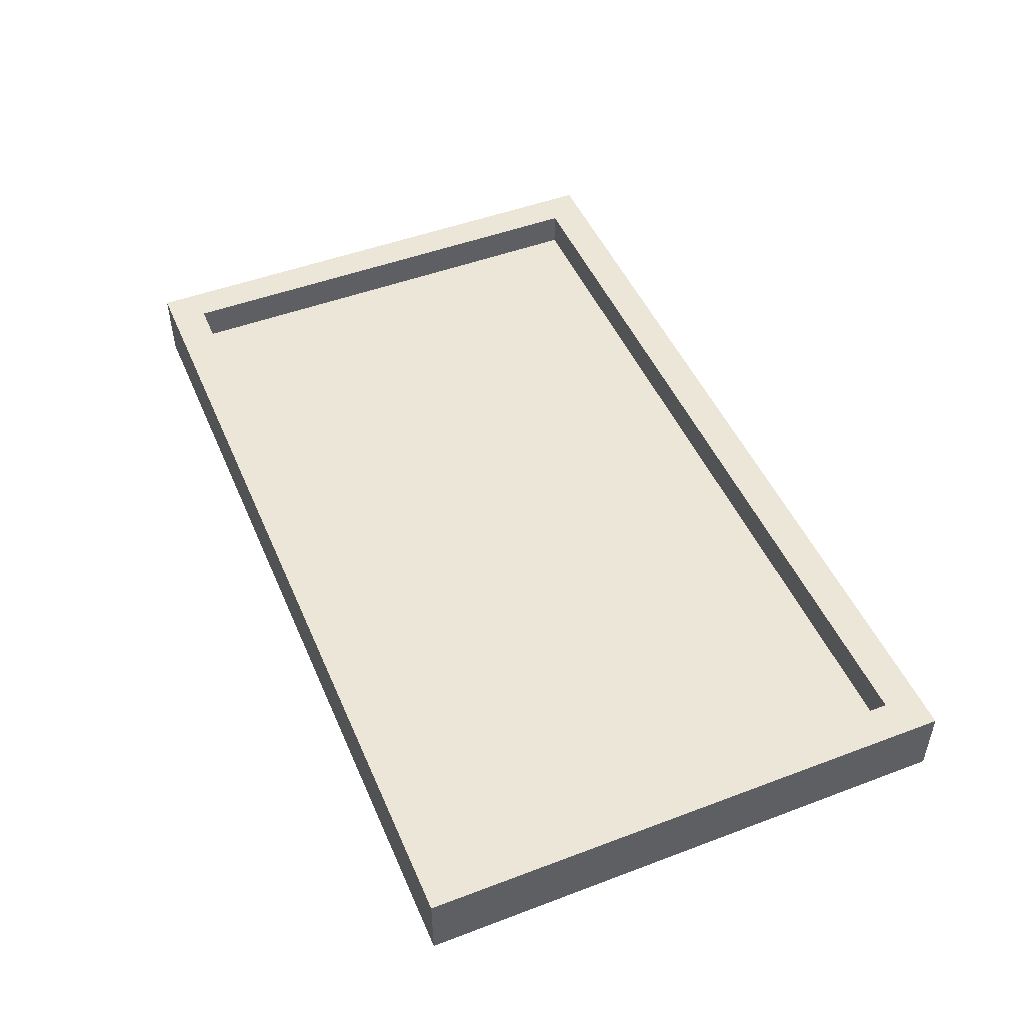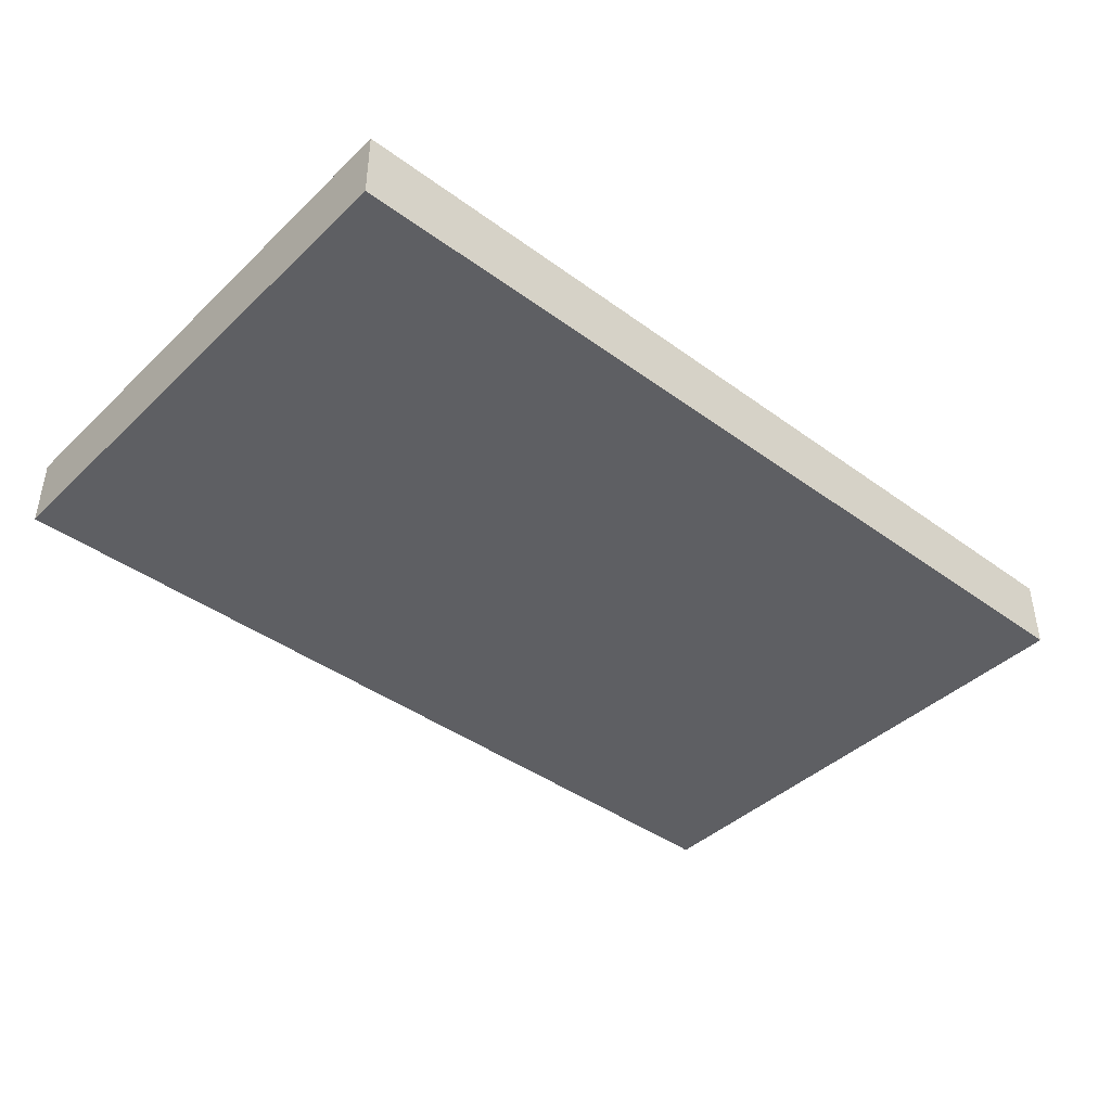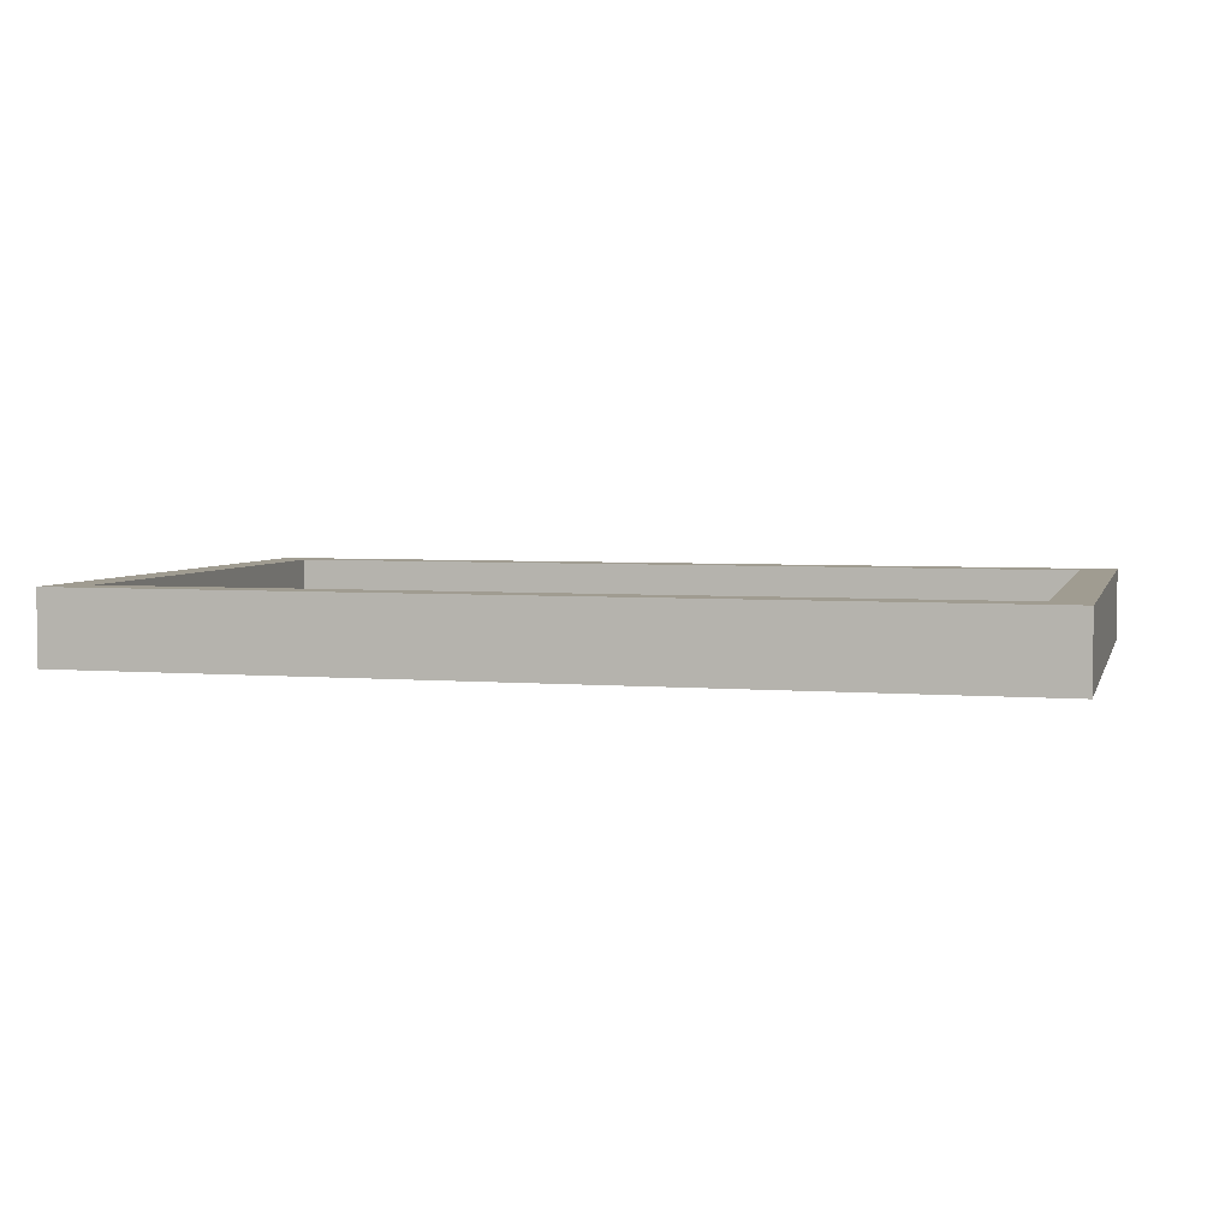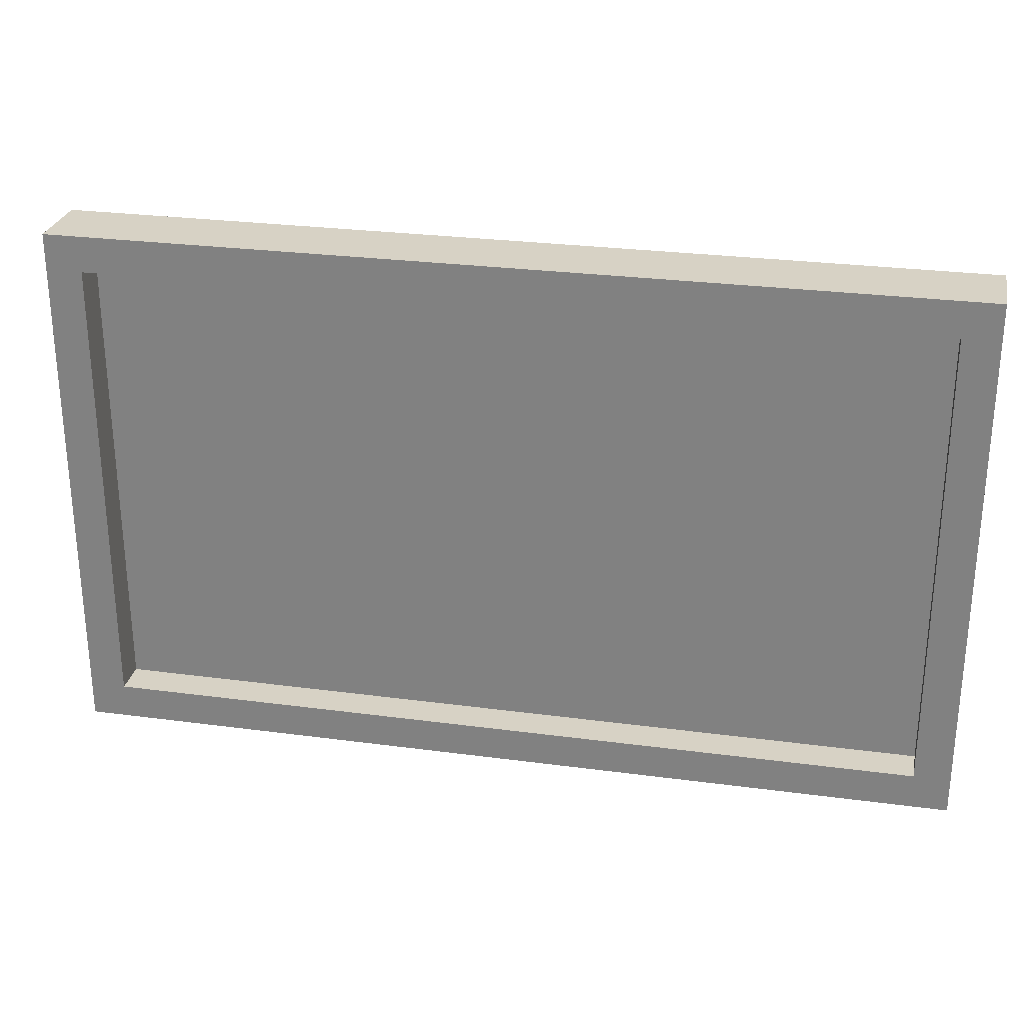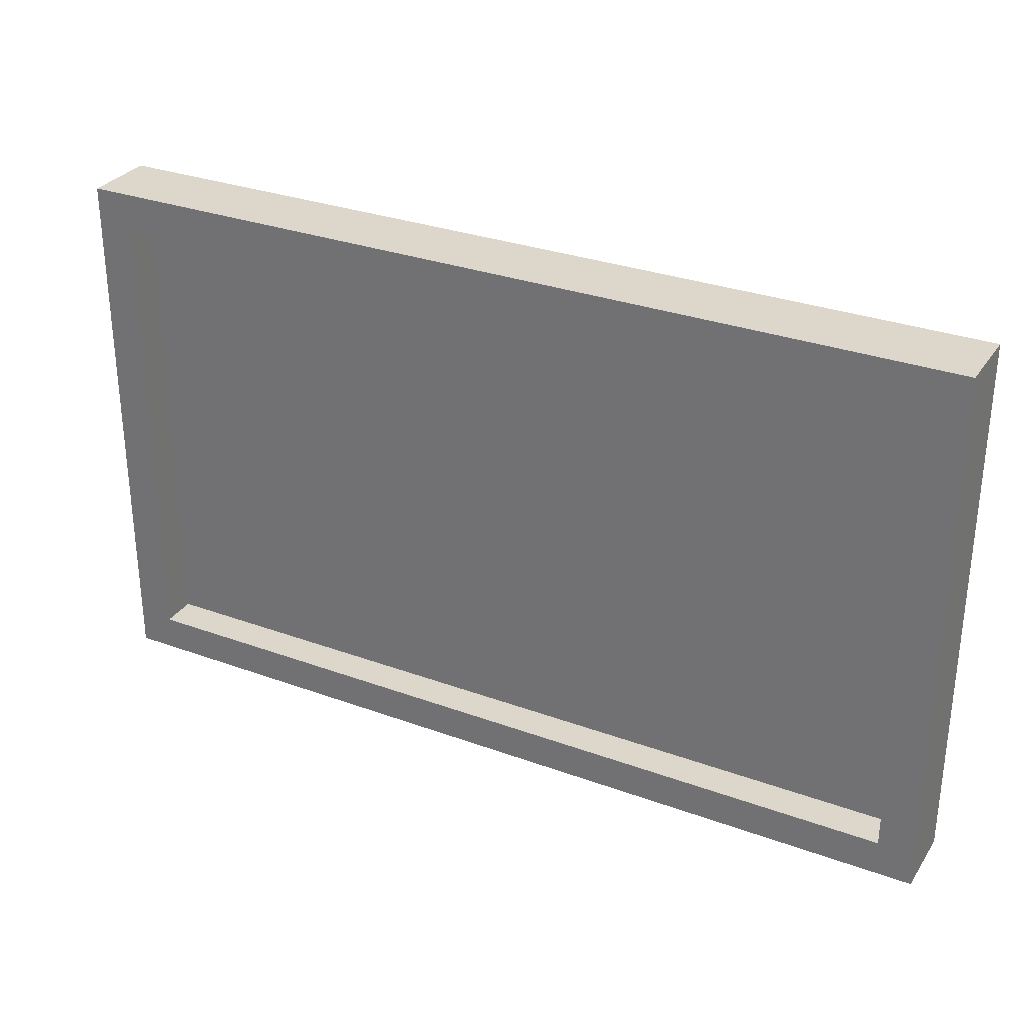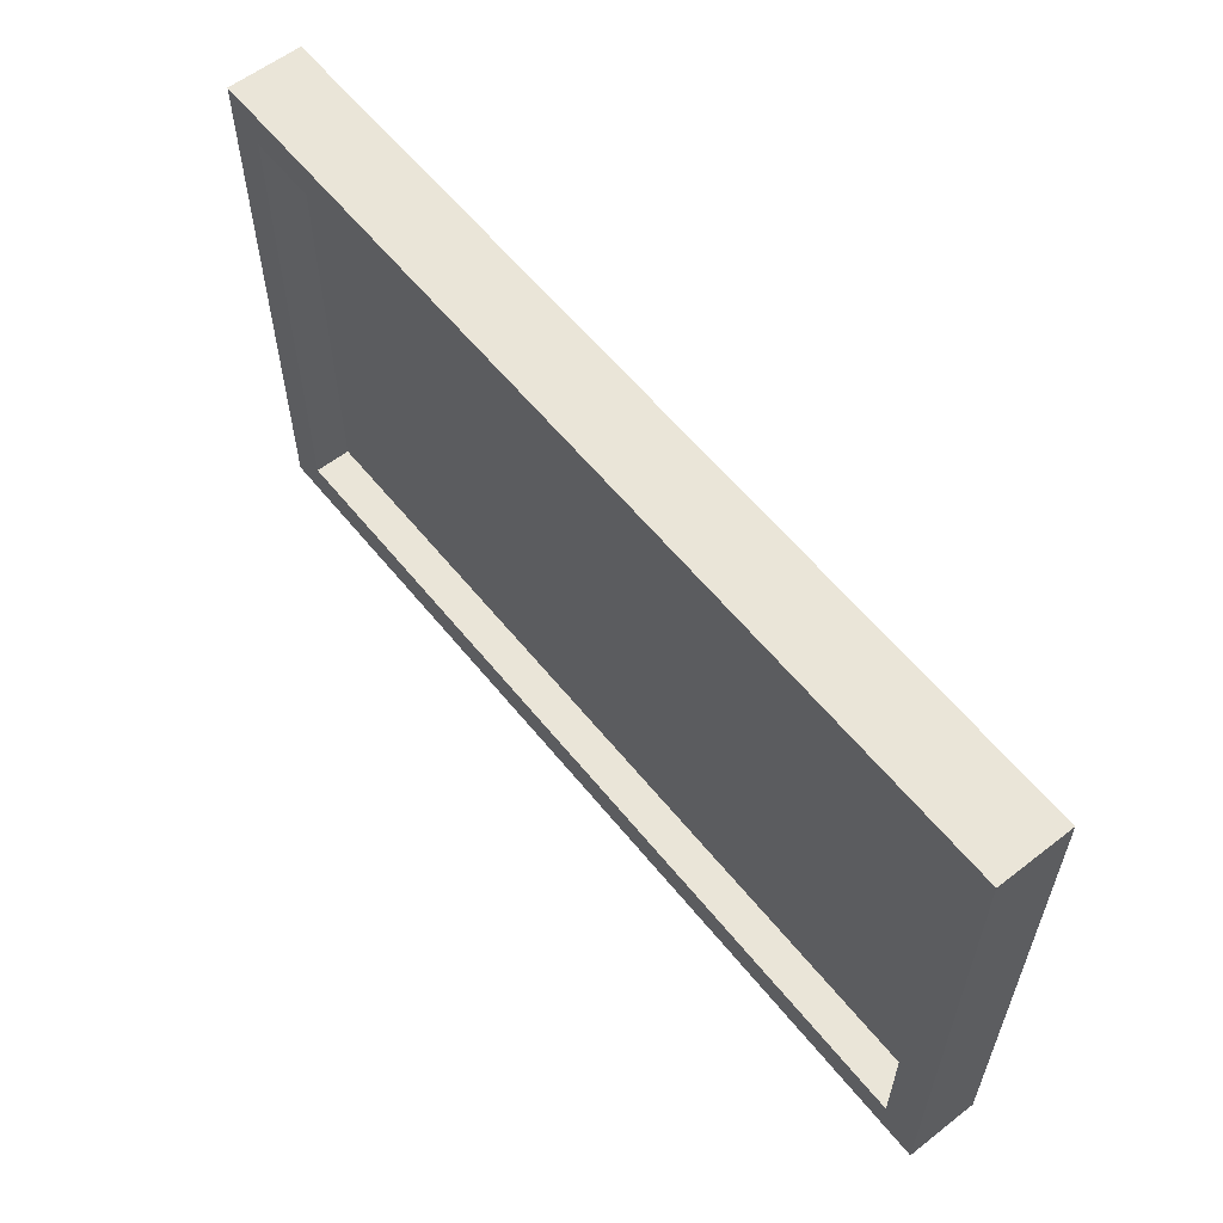
<metadata>
{"format":"obj","ext":"obj","renderer":"f3d","projection":"perspective","resolution":1024,"background":"white","views":[{"elev":48.6,"azim":67.2,"up":"+Z"},{"elev":-41.6,"azim":138.6,"up":"+Z"},{"elev":4.3,"azim":-165.1,"up":"+Z"},{"elev":27.4,"azim":11.6,"up":"+Y"},{"elev":30.4,"azim":27.9,"up":"+Y"},{"elev":59.0,"azim":51.4,"up":"+Y"}]}
</metadata>
<code>
o
v -1.2 1.6 -1.8
v -1.2 1.6 -2
v -1.2 3.1 -1.8
v -1.2 3.1 -2
v 1.2 1.7 -1.8
v 1.2 1.7 -1.9
v 1.2 3 -1.8
v 1.2 3 -1.9
v -1.1 1.7 -1.8
v -1.1 1.7 -1.9
v -1.1 3 -1.8
v -1.1 3 -1.9
v 1.3 1.6 -1.8
v 1.3 1.6 -2
v 1.3 3.1 -1.8
v 1.3 3.1 -2
v -1.2 1.6 -1.8
v -1.2 3.1 -1.8
v -1.1 1.7 -1.8
v -1.1 3 -1.8
v 1.2 1.7 -1.8
v 1.2 3 -1.8
v 1.3 1.6 -1.8
v 1.3 3.1 -1.8
v -1.1 1.7 -1.9
v -1.1 3 -1.9
v -1 1.9 -1.9
v -1 2 -1.9
v -1 2.1 -1.9
v -1 2.2 -1.9
v -1 2.3 -1.9
v -1 2.4 -1.9
v -1 2.5 -1.9
v -1 2.6 -1.9
v -1 2.7 -1.9
v -1 2.8 -1.9
v -0.9 2.3 -1.9
v -0.9 2.4 -1.9
v -0.9 2.7 -1.9
v -0.9 2.8 -1.9
v -0.8 2.3 -1.9
v -0.8 2.4 -1.9
v -0.8 2.7 -1.9
v -0.8 2.8 -1.9
v -0.7 1.9 -1.9
v -0.7 2 -1.9
v -0.6 1.9 -1.9
v -0.6 2 -1.9
v -0.5 1.9 -1.9
v -0.5 2 -1.9
v -0.5 2.1 -1.9
v -0.5 2.2 -1.9
v -0.5 2.3 -1.9
v -0.5 2.4 -1.9
v -0.5 2.5 -1.9
v -0.5 2.6 -1.9
v -0.5 2.7 -1.9
v -0.5 2.8 -1.9
v -0.3 2.5 -1.9
v -0.3 2.7 -1.9
v -0.2 1.9 -1.9
v -0.2 2 -1.9
v -0.2 2.1 -1.9
v -0.2 2.3 -1.9
v -0.2 2.5 -1.9
v -0.2 2.7 -1.9
v -0.2 2.8 -1.9
v -0.1 1.9 -1.9
v -0.1 2 -1.9
v -0.1 2.1 -1.9
v -0.1 2.3 -1.9
v -0.1 2.4 -1.9
v 1.192e-07 2.3 -1.9
v 1.192e-07 2.4 -1.9
v 1.192e-07 2.7 -1.9
v 1.192e-07 2.8 -1.9
v 0.1 2.4 -1.9
v 0.1 2.7 -1.9
v 0.4 1.8 -1.9
v 0.4 2 -1.9
v 0.4 2.1 -1.9
v 0.4 2.2 -1.9
v 0.4 2.3 -1.9
v 0.4 2.4 -1.9
v 0.4 2.5 -1.9
v 0.4 2.6 -1.9
v 0.4 2.7 -1.9
v 0.4 2.9 -1.9
v 0.5 1.8 -1.9
v 0.5 2 -1.9
v 0.5 2.1 -1.9
v 0.5 2.2 -1.9
v 0.5 2.3 -1.9
v 0.5 2.4 -1.9
v 0.5 2.5 -1.9
v 0.5 2.6 -1.9
v 0.5 2.7 -1.9
v 0.5 2.9 -1.9
v 0.7 1.8 -1.9
v 0.7 2 -1.9
v 0.7 2.1 -1.9
v 0.7 2.2 -1.9
v 0.7 2.3 -1.9
v 0.7 2.4 -1.9
v 0.7 2.5 -1.9
v 0.7 2.6 -1.9
v 0.7 2.7 -1.9
v 0.7 2.9 -1.9
v 0.8 1.8 -1.9
v 0.8 2 -1.9
v 0.8 2.1 -1.9
v 0.8 2.2 -1.9
v 0.8 2.3 -1.9
v 0.8 2.4 -1.9
v 0.8 2.5 -1.9
v 0.8 2.6 -1.9
v 0.8 2.7 -1.9
v 0.8 2.9 -1.9
v 1.2 1.7 -1.9
v 1.2 3 -1.9
v -1.2 1.6 -2
v -1.2 3.1 -2
v -1.1 1.7 -2
v -1.1 3 -2
v -1 1.9 -2
v -1 2 -2
v -1 2.1 -2
v -1 2.2 -2
v -1 2.3 -2
v -1 2.4 -2
v -1 2.5 -2
v -1 2.6 -2
v -1 2.7 -2
v -1 2.8 -2
v -0.9 2.3 -2
v -0.9 2.4 -2
v -0.9 2.7 -2
v -0.9 2.8 -2
v -0.8 2.3 -2
v -0.8 2.4 -2
v -0.8 2.7 -2
v -0.8 2.8 -2
v -0.7 1.9 -2
v -0.7 2 -2
v -0.6 1.9 -2
v -0.6 2 -2
v -0.5 1.9 -2
v -0.5 2 -2
v -0.5 2.1 -2
v -0.5 2.2 -2
v -0.5 2.3 -2
v -0.5 2.4 -2
v -0.5 2.5 -2
v -0.5 2.6 -2
v -0.5 2.7 -2
v -0.5 2.8 -2
v -0.3 2.5 -2
v -0.3 2.7 -2
v -0.2 1.9 -2
v -0.2 2 -2
v -0.2 2.1 -2
v -0.2 2.3 -2
v -0.2 2.5 -2
v -0.2 2.7 -2
v -0.2 2.8 -2
v -0.1 1.9 -2
v -0.1 2 -2
v -0.1 2.1 -2
v -0.1 2.3 -2
v -0.1 2.4 -2
v 1.192e-07 2.3 -2
v 1.192e-07 2.4 -2
v 1.192e-07 2.7 -2
v 1.192e-07 2.8 -2
v 0.1 2.4 -2
v 0.1 2.7 -2
v 0.4 1.8 -2
v 0.4 2 -2
v 0.4 2.1 -2
v 0.4 2.2 -2
v 0.4 2.3 -2
v 0.4 2.4 -2
v 0.4 2.5 -2
v 0.4 2.6 -2
v 0.4 2.7 -2
v 0.4 2.9 -2
v 0.5 1.8 -2
v 0.5 2 -2
v 0.5 2.1 -2
v 0.5 2.2 -2
v 0.5 2.3 -2
v 0.5 2.4 -2
v 0.5 2.5 -2
v 0.5 2.6 -2
v 0.5 2.7 -2
v 0.5 2.9 -2
v 0.7 1.8 -2
v 0.7 2 -2
v 0.7 2.1 -2
v 0.7 2.2 -2
v 0.7 2.3 -2
v 0.7 2.4 -2
v 0.7 2.5 -2
v 0.7 2.6 -2
v 0.7 2.7 -2
v 0.7 2.9 -2
v 0.8 1.8 -2
v 0.8 2 -2
v 0.8 2.1 -2
v 0.8 2.2 -2
v 0.8 2.3 -2
v 0.8 2.4 -2
v 0.8 2.5 -2
v 0.8 2.6 -2
v 0.8 2.7 -2
v 0.8 2.9 -2
v 1.2 1.7 -2
v 1.2 3 -2
v 1.3 1.6 -2
v 1.3 3.1 -2
v -1.2 1.6 -1.8
v 1.3 1.6 -1.8
v -1.2 1.6 -2
v 1.3 1.6 -2
v -1.1 3 -1.8
v 1.2 3 -1.8
v -1.1 3 -1.9
v 1.2 3 -1.9
v -1.1 1.7 -1.8
v 1.2 1.7 -1.8
v -1.1 1.7 -1.9
v 1.2 1.7 -1.9
v -1.2 3.1 -1.8
v 1.3 3.1 -1.8
v -1.2 3.1 -2
v 1.3 3.1 -2
f 3 2 1
f 4 2 3
f 7 6 5
f 8 6 7
f 9 10 11
f 11 10 12
f 13 14 15
f 15 14 16
f 19 18 17
f 20 18 19
f 21 19 17
f 22 18 20
f 23 21 17
f 23 22 21
f 24 18 22
f 24 22 23
f 27 26 25
f 28 26 27
f 29 26 28
f 30 26 29
f 31 26 30
f 32 26 31
f 33 26 32
f 34 26 33
f 35 26 34
f 36 26 35
f 37 31 30
f 37 32 31
f 38 33 32
f 38 32 37
f 39 36 35
f 39 35 34
f 40 26 36
f 40 36 39
f 41 37 30
f 41 38 37
f 42 33 38
f 42 38 41
f 43 39 34
f 43 40 39
f 44 26 40
f 44 40 43
f 45 27 25
f 45 28 27
f 46 29 28
f 46 28 45
f 47 45 25
f 47 46 45
f 48 29 46
f 48 46 47
f 49 47 25
f 49 48 47
f 50 29 48
f 50 48 49
f 51 30 29
f 51 29 50
f 52 41 30
f 52 30 51
f 53 42 41
f 53 41 52
f 54 33 42
f 54 42 53
f 55 34 33
f 55 33 54
f 56 43 34
f 56 34 55
f 57 44 43
f 57 43 56
f 58 26 44
f 58 44 57
f 59 57 56
f 59 56 55
f 59 58 57
f 59 52 51
f 59 54 53
f 59 55 54
f 59 51 50
f 59 53 52
f 59 50 49
f 60 58 59
f 61 49 25
f 61 59 49
f 62 59 61
f 63 59 62
f 64 59 63
f 65 60 59
f 65 59 64
f 66 58 60
f 66 60 65
f 67 26 58
f 67 58 66
f 68 61 25
f 68 62 61
f 69 63 62
f 69 62 68
f 70 64 63
f 70 63 69
f 71 66 65
f 71 64 70
f 71 65 64
f 72 66 71
f 73 70 69
f 73 69 68
f 73 72 71
f 73 71 70
f 74 66 72
f 74 72 73
f 75 67 66
f 75 66 74
f 76 26 67
f 76 67 75
f 77 74 73
f 77 75 74
f 78 76 75
f 78 75 77
f 79 73 68
f 79 68 25
f 79 78 77
f 79 77 73
f 80 78 79
f 81 78 80
f 82 78 81
f 83 78 82
f 84 78 83
f 85 78 84
f 86 78 85
f 87 76 78
f 87 78 86
f 88 26 76
f 88 76 87
f 89 79 25
f 89 80 79
f 90 81 80
f 90 80 89
f 91 82 81
f 91 81 90
f 92 83 82
f 92 82 91
f 93 84 83
f 93 83 92
f 94 85 84
f 94 84 93
f 95 86 85
f 95 85 94
f 96 87 86
f 96 86 95
f 97 88 87
f 97 87 96
f 98 26 88
f 98 88 97
f 99 89 25
f 99 90 89
f 100 91 90
f 100 90 99
f 101 92 91
f 101 91 100
f 102 93 92
f 102 92 101
f 103 94 93
f 103 93 102
f 104 95 94
f 104 94 103
f 105 96 95
f 105 95 104
f 106 97 96
f 106 96 105
f 107 98 97
f 107 97 106
f 108 26 98
f 108 98 107
f 109 99 25
f 109 100 99
f 110 101 100
f 110 100 109
f 111 102 101
f 111 101 110
f 112 103 102
f 112 102 111
f 113 104 103
f 113 103 112
f 114 105 104
f 114 104 113
f 115 106 105
f 115 105 114
f 116 107 106
f 116 106 115
f 117 108 107
f 117 107 116
f 118 26 108
f 118 108 117
f 119 110 109
f 119 111 110
f 119 118 117
f 119 109 25
f 119 116 115
f 119 117 116
f 119 114 113
f 119 115 114
f 119 112 111
f 119 113 112
f 120 26 118
f 120 118 119
f 121 122 123
f 123 122 124
f 123 124 125
f 125 124 126
f 126 124 127
f 127 124 128
f 128 124 129
f 129 124 130
f 130 124 131
f 131 124 132
f 132 124 133
f 133 124 134
f 128 129 135
f 129 130 135
f 130 131 136
f 135 130 136
f 133 134 137
f 132 133 137
f 134 124 138
f 137 134 138
f 128 135 139
f 135 136 139
f 136 131 140
f 139 136 140
f 132 137 141
f 137 138 141
f 138 124 142
f 141 138 142
f 123 125 143
f 125 126 143
f 126 127 144
f 143 126 144
f 123 143 145
f 143 144 145
f 144 127 146
f 145 144 146
f 123 145 147
f 145 146 147
f 146 127 148
f 147 146 148
f 127 128 149
f 148 127 149
f 128 139 150
f 149 128 150
f 139 140 151
f 150 139 151
f 140 131 152
f 151 140 152
f 131 132 153
f 152 131 153
f 132 141 154
f 153 132 154
f 141 142 155
f 154 141 155
f 142 124 156
f 155 142 156
f 154 155 157
f 153 154 157
f 155 156 157
f 149 150 157
f 151 152 157
f 152 153 157
f 148 149 157
f 150 151 157
f 147 148 157
f 157 156 158
f 123 147 159
f 147 157 159
f 159 157 160
f 160 157 161
f 161 157 162
f 157 158 163
f 162 157 163
f 158 156 164
f 163 158 164
f 156 124 165
f 164 156 165
f 123 159 166
f 159 160 166
f 160 161 167
f 166 160 167
f 161 162 168
f 167 161 168
f 163 164 169
f 168 162 169
f 162 163 169
f 169 164 170
f 167 168 171
f 166 167 171
f 169 170 171
f 168 169 171
f 170 164 172
f 171 170 172
f 164 165 173
f 172 164 173
f 165 124 174
f 173 165 174
f 171 172 175
f 172 173 175
f 173 174 176
f 175 173 176
f 166 171 177
f 123 166 177
f 175 176 177
f 171 175 177
f 177 176 178
f 178 176 179
f 179 176 180
f 180 176 181
f 181 176 182
f 182 176 183
f 183 176 184
f 176 174 185
f 184 176 185
f 174 124 186
f 185 174 186
f 123 177 187
f 177 178 187
f 178 179 188
f 187 178 188
f 179 180 189
f 188 179 189
f 180 181 190
f 189 180 190
f 181 182 191
f 190 181 191
f 182 183 192
f 191 182 192
f 183 184 193
f 192 183 193
f 184 185 194
f 193 184 194
f 185 186 195
f 194 185 195
f 186 124 196
f 195 186 196
f 123 187 197
f 187 188 197
f 188 189 198
f 197 188 198
f 189 190 199
f 198 189 199
f 190 191 200
f 199 190 200
f 191 192 201
f 200 191 201
f 192 193 202
f 201 192 202
f 193 194 203
f 202 193 203
f 194 195 204
f 203 194 204
f 195 196 205
f 204 195 205
f 196 124 206
f 205 196 206
f 123 197 207
f 197 198 207
f 198 199 208
f 207 198 208
f 199 200 209
f 208 199 209
f 200 201 210
f 209 200 210
f 201 202 211
f 210 201 211
f 202 203 212
f 211 202 212
f 203 204 213
f 212 203 213
f 204 205 214
f 213 204 214
f 205 206 215
f 214 205 215
f 206 124 216
f 215 206 216
f 121 123 217
f 207 208 217
f 215 216 217
f 123 207 217
f 213 214 217
f 214 215 217
f 211 212 217
f 212 213 217
f 209 210 217
f 210 211 217
f 208 209 217
f 216 124 218
f 217 216 218
f 124 122 218
f 121 217 219
f 217 218 219
f 218 122 220
f 219 218 220
f 223 222 221
f 224 222 223
f 227 226 225
f 228 226 227
f 229 230 231
f 231 230 232
f 233 234 235
f 235 234 236

</code>
